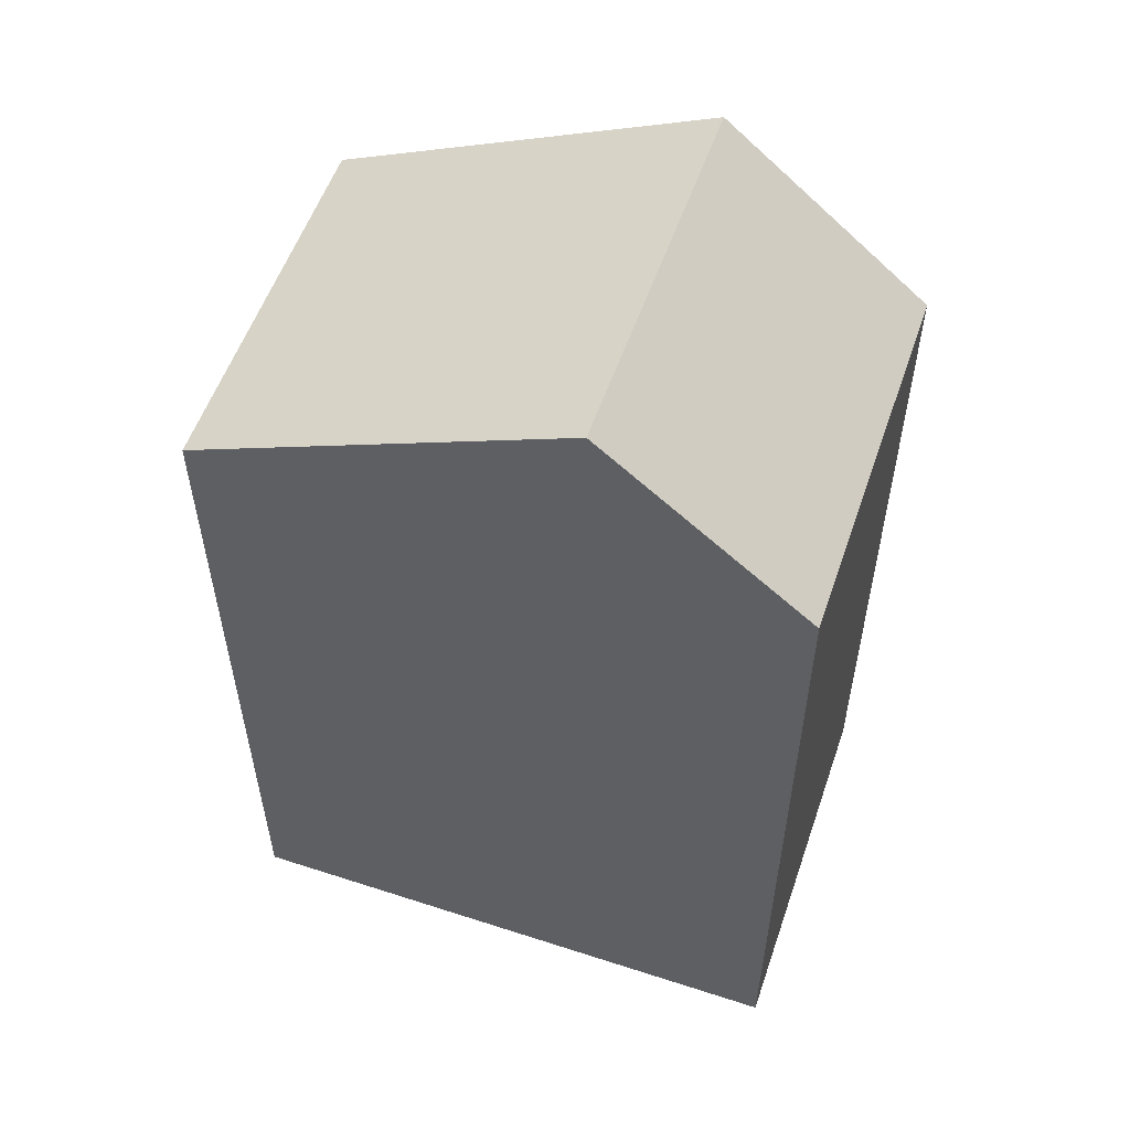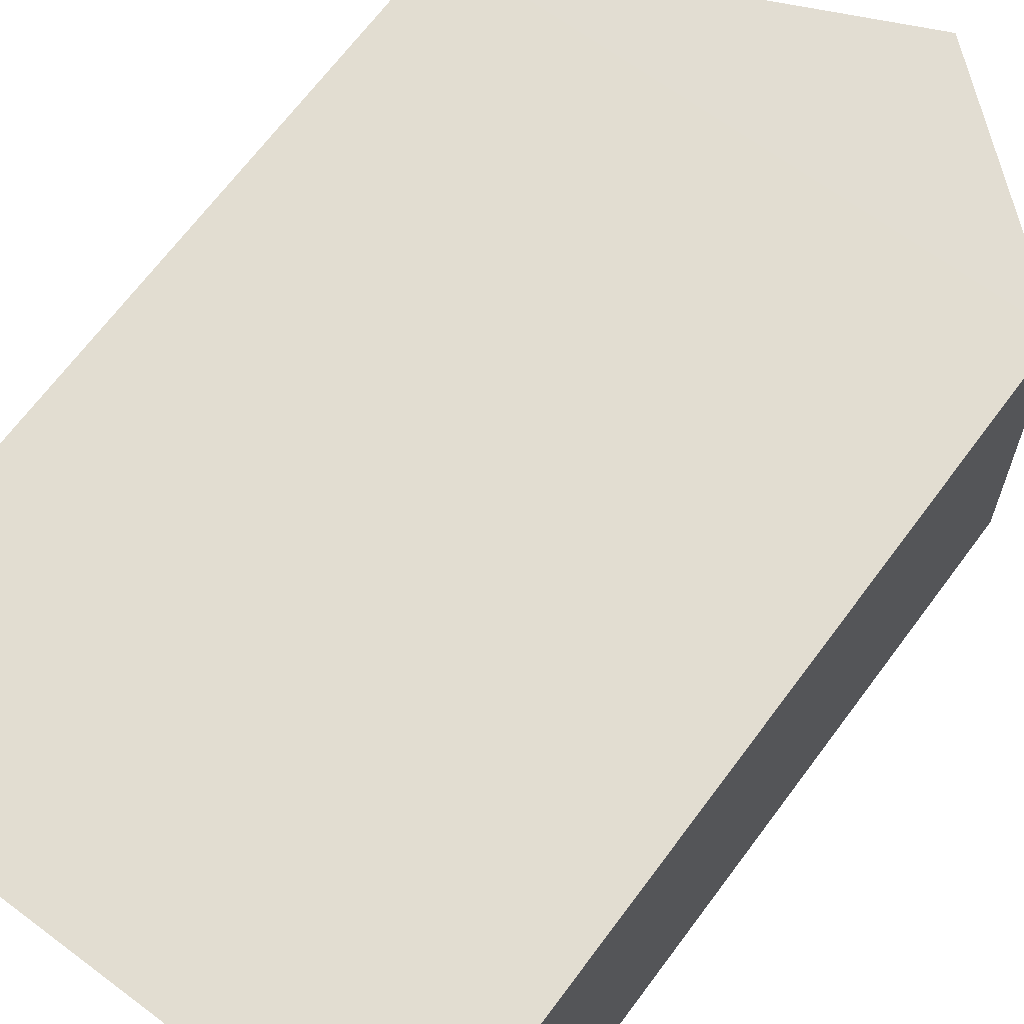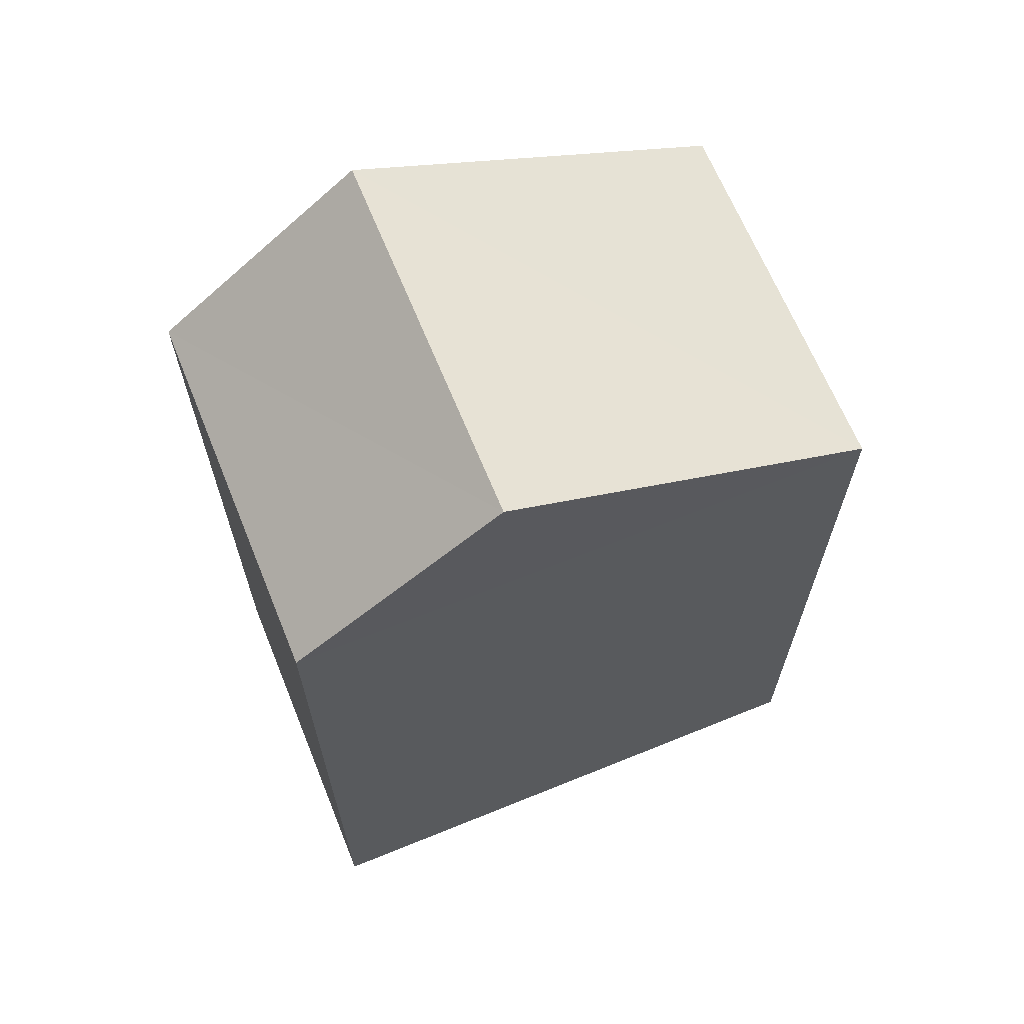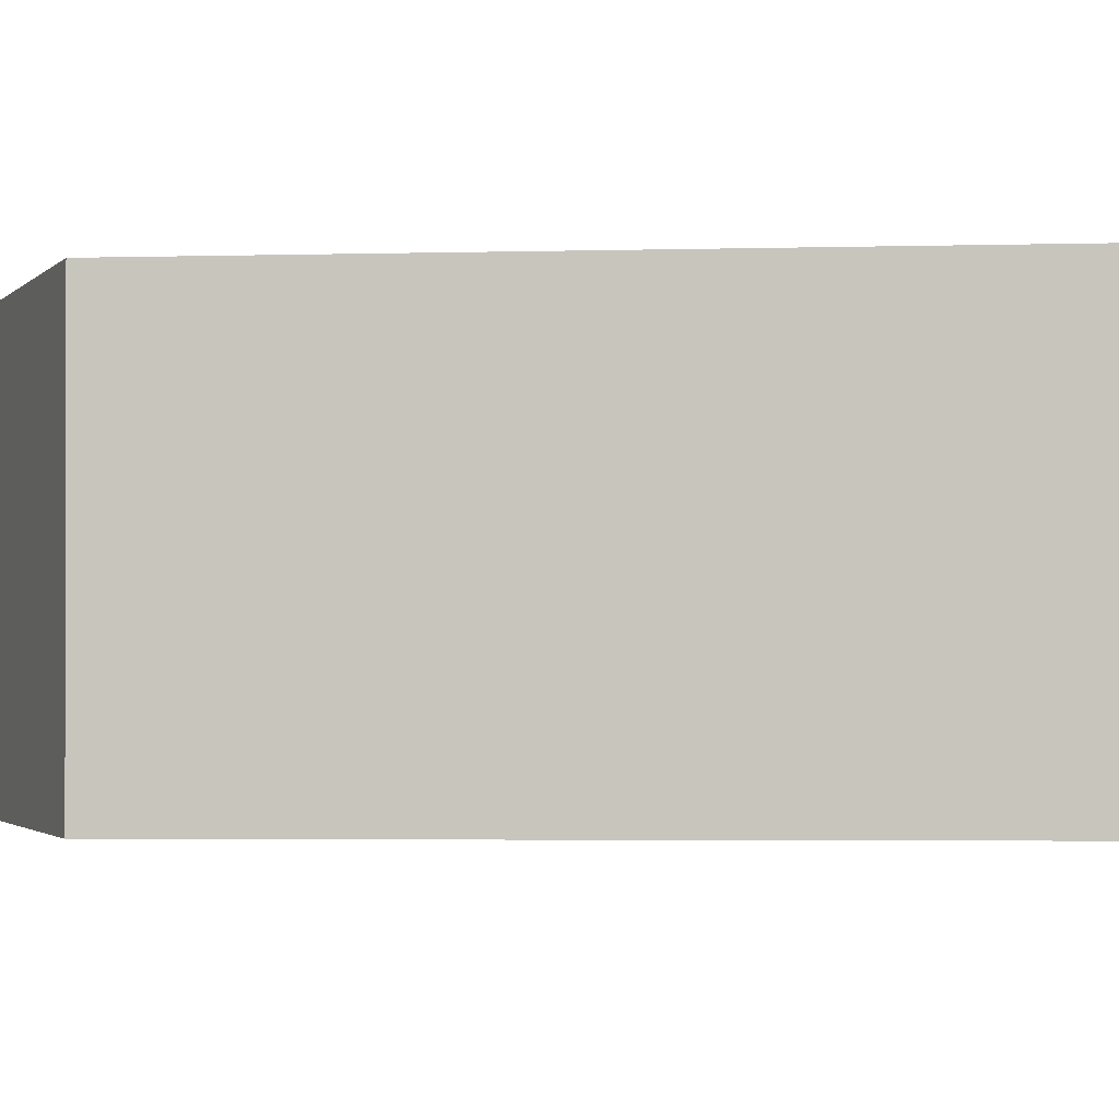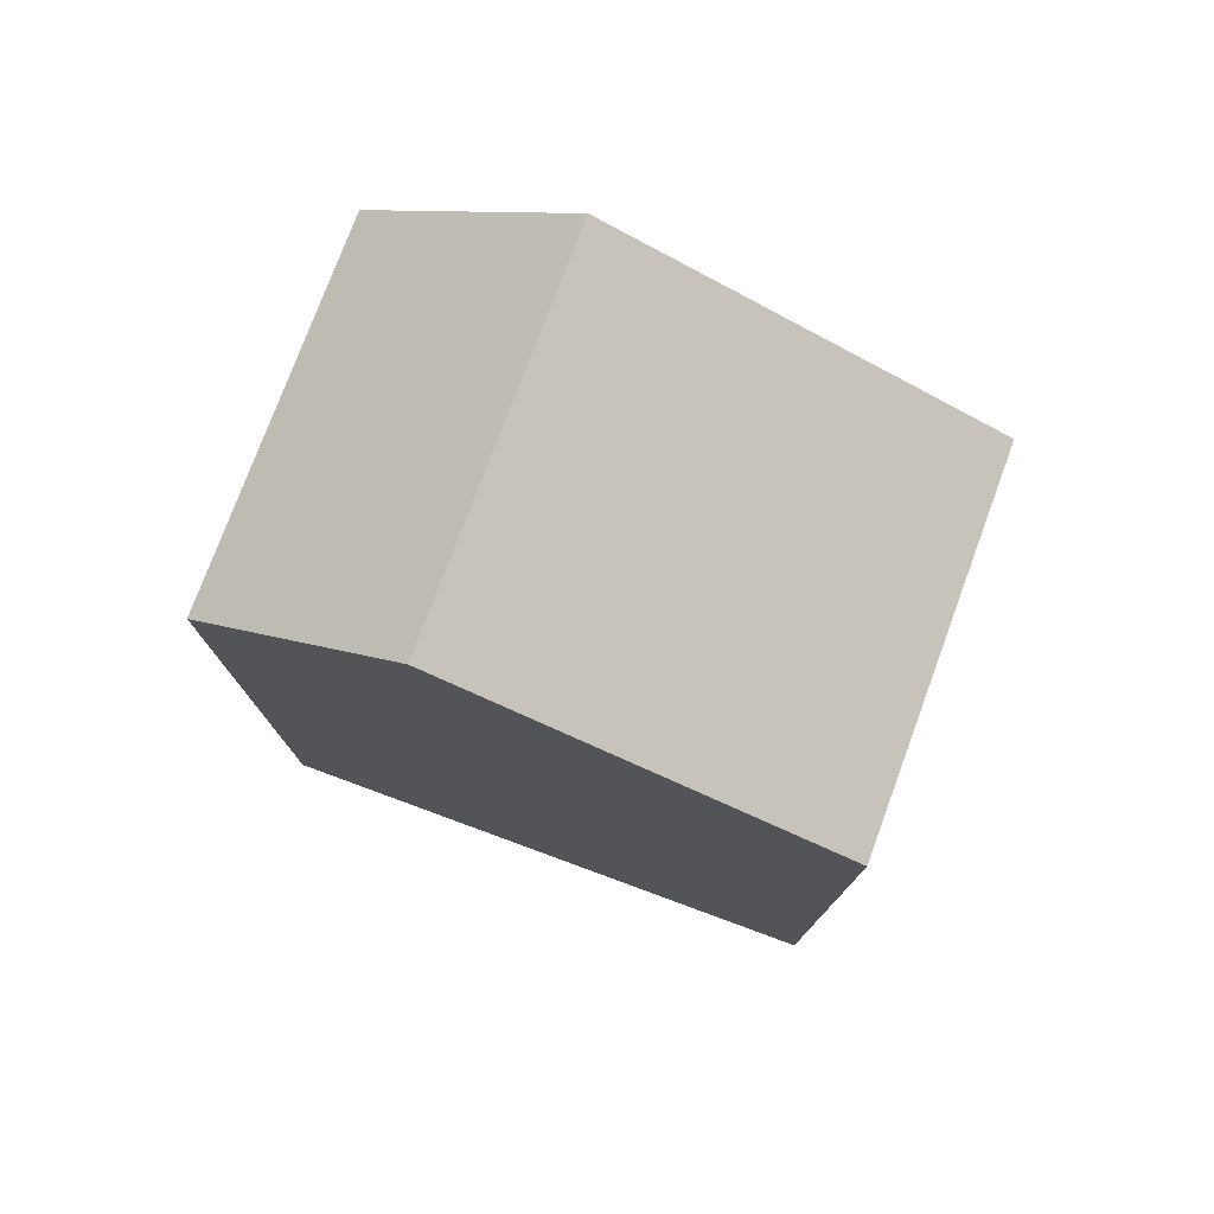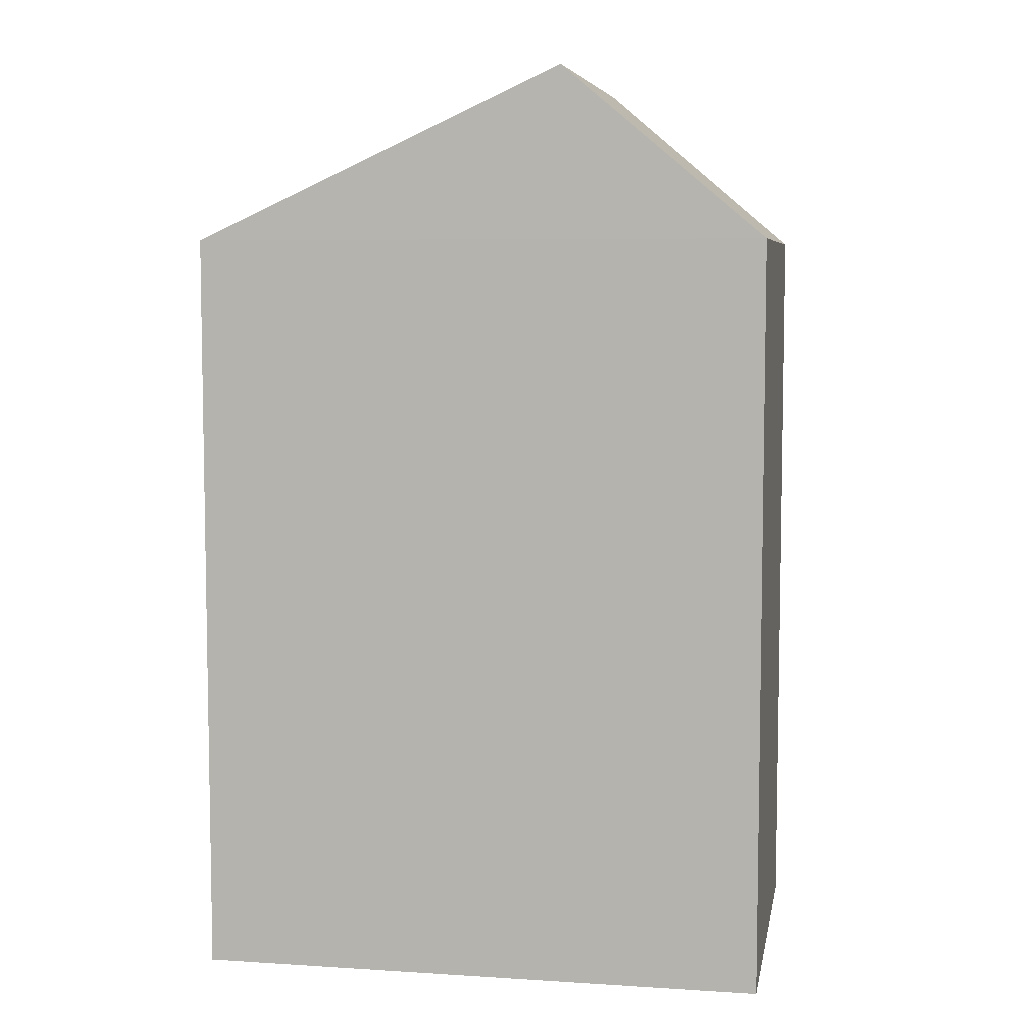
<metadata>
{"format":"obj","ext":"obj","renderer":"f3d","projection":"perspective","resolution":1024,"background":"white","views":[{"elev":55.1,"azim":-163.0,"up":"+Z"},{"elev":69.0,"azim":-143.1,"up":"+Y"},{"elev":66.2,"azim":-24.0,"up":"+Z"},{"elev":-3.6,"azim":94.8,"up":"+Y"},{"elev":77.4,"azim":18.5,"up":"+Z"},{"elev":6.5,"azim":-171.2,"up":"+Z"}]}
</metadata>
<code>
v -3.739e+05 -1.047e+05 23.28
v -3.739e+05 -1.046e+05 23.28
v -3.739e+05 -1.046e+05 23.28
v -3.739e+05 -1.047e+05 23.28
v -3.739e+05 -1.047e+05 33.27
v -3.739e+05 -1.046e+05 33.27
v -3.739e+05 -1.046e+05 35.51
v -3.739e+05 -1.047e+05 35.51
v -3.739e+05 -1.046e+05 33.27
v -3.739e+05 -1.047e+05 33.27
f 1 2 3
f 1 4 2
f 5 6 7
f 8 5 7
f 9 10 8
f 7 9 8
f 6 1 3
f 6 5 1
f 4 1 10
f 10 5 8
f 10 1 5
f 9 2 4
f 10 9 4
f 6 3 9
f 6 9 7
f 3 2 9

</code>
